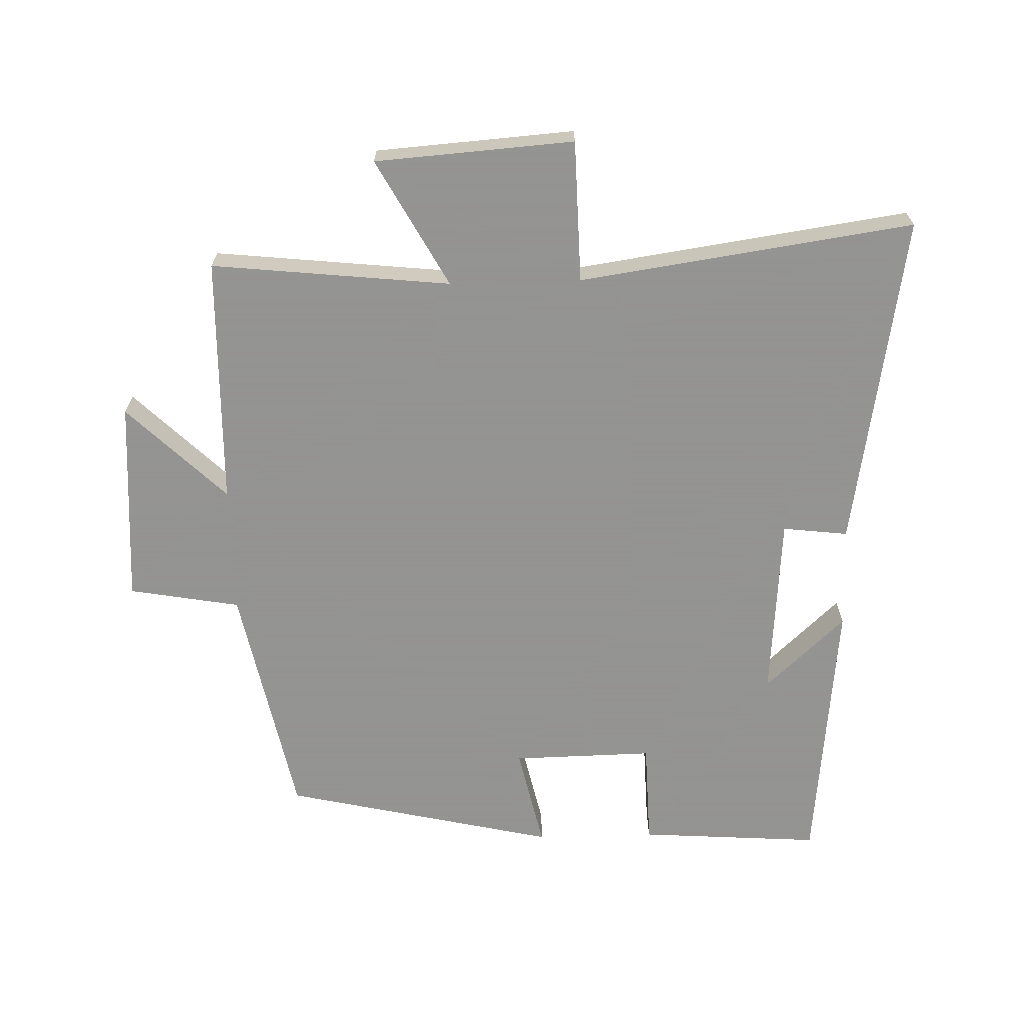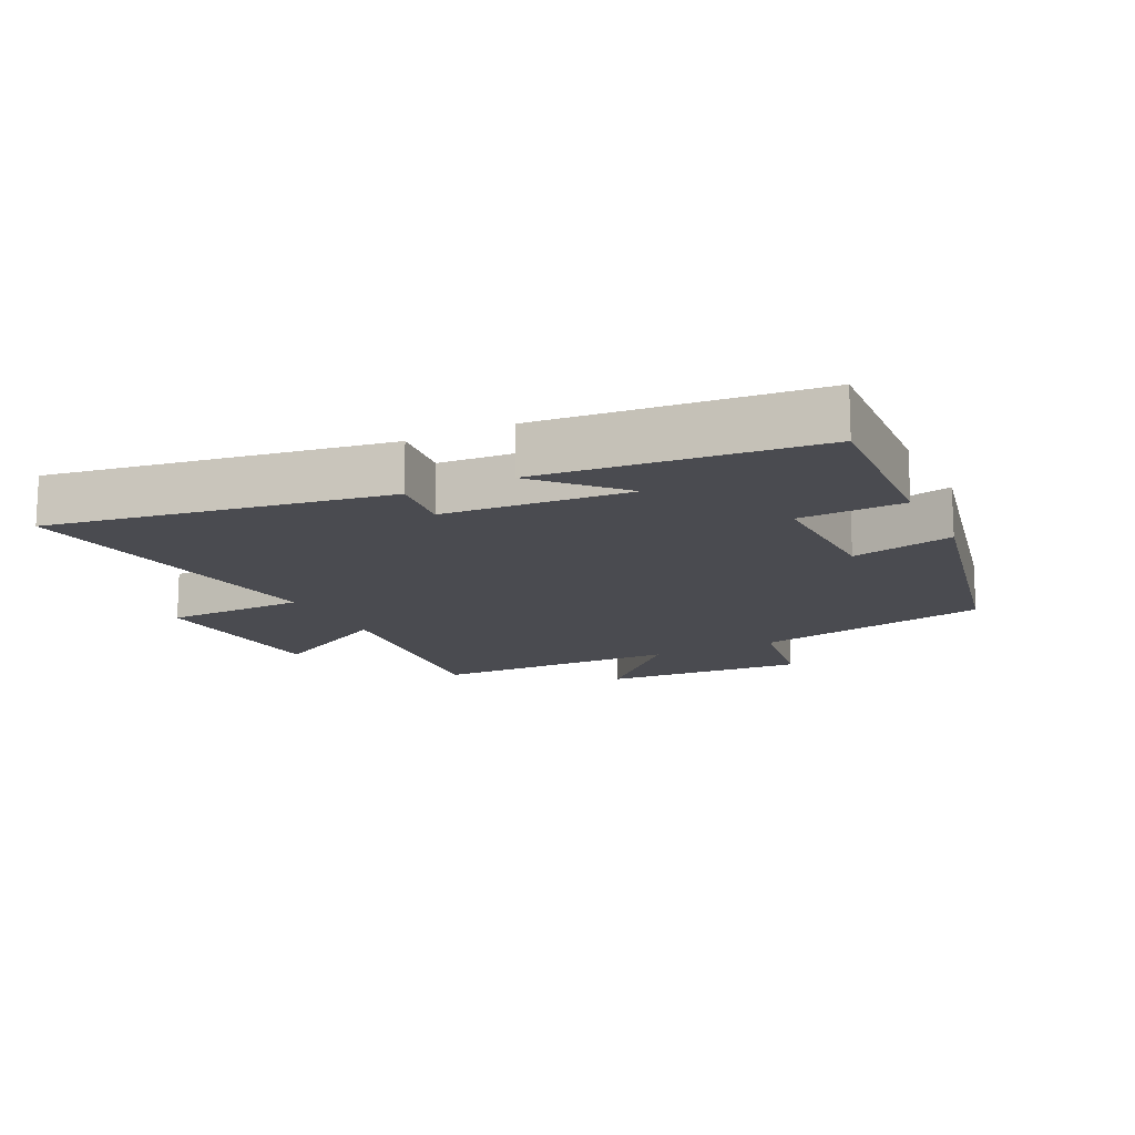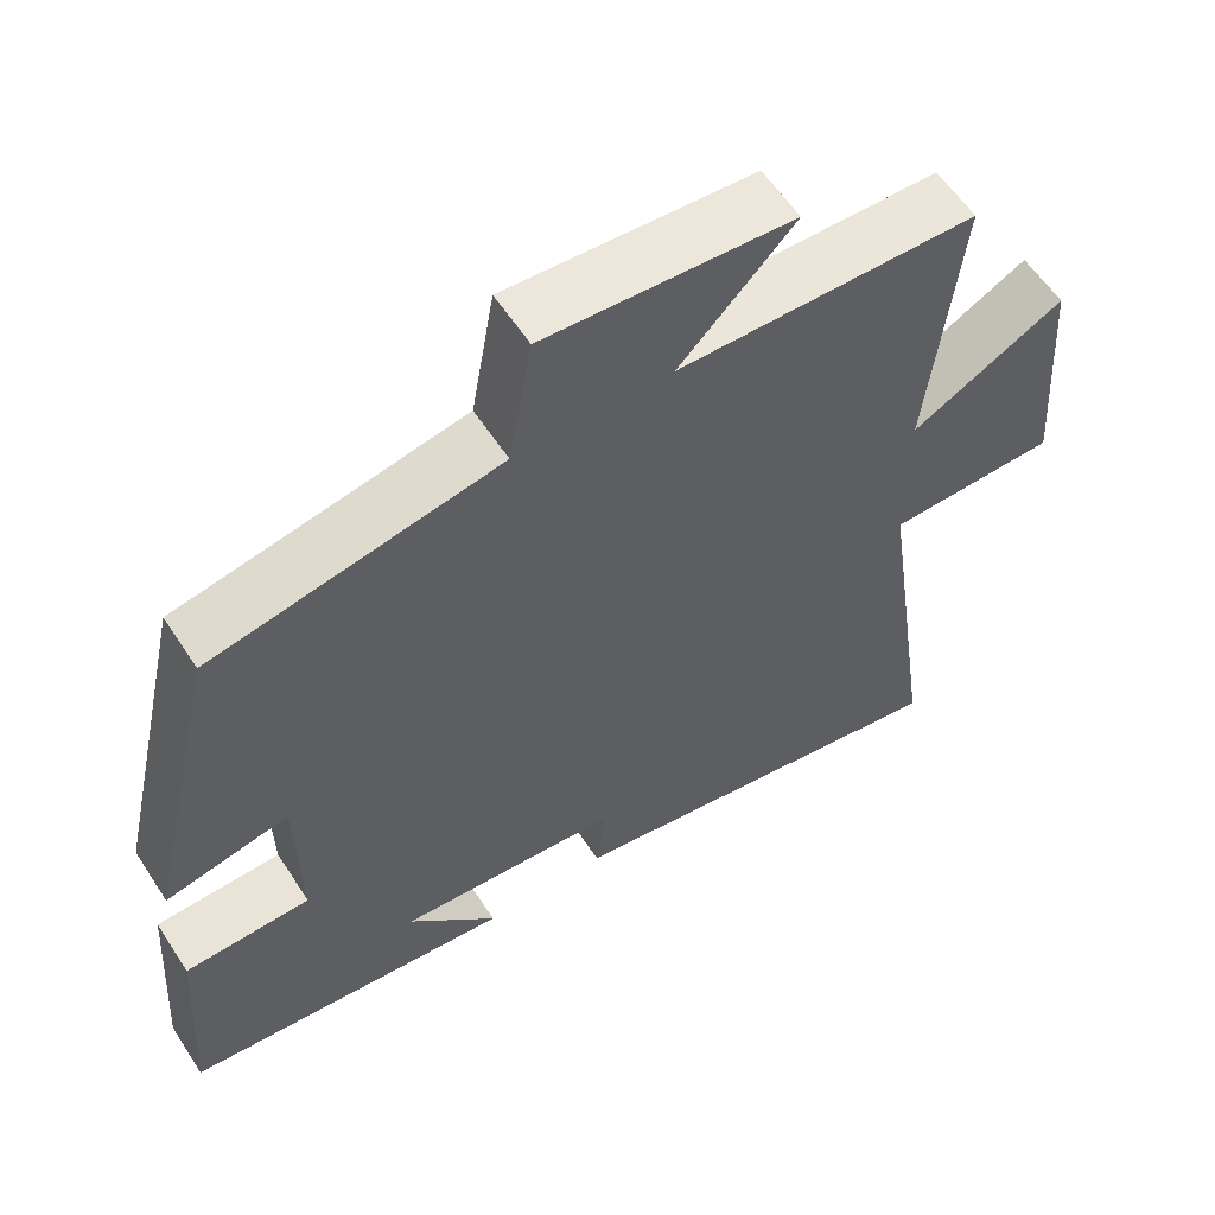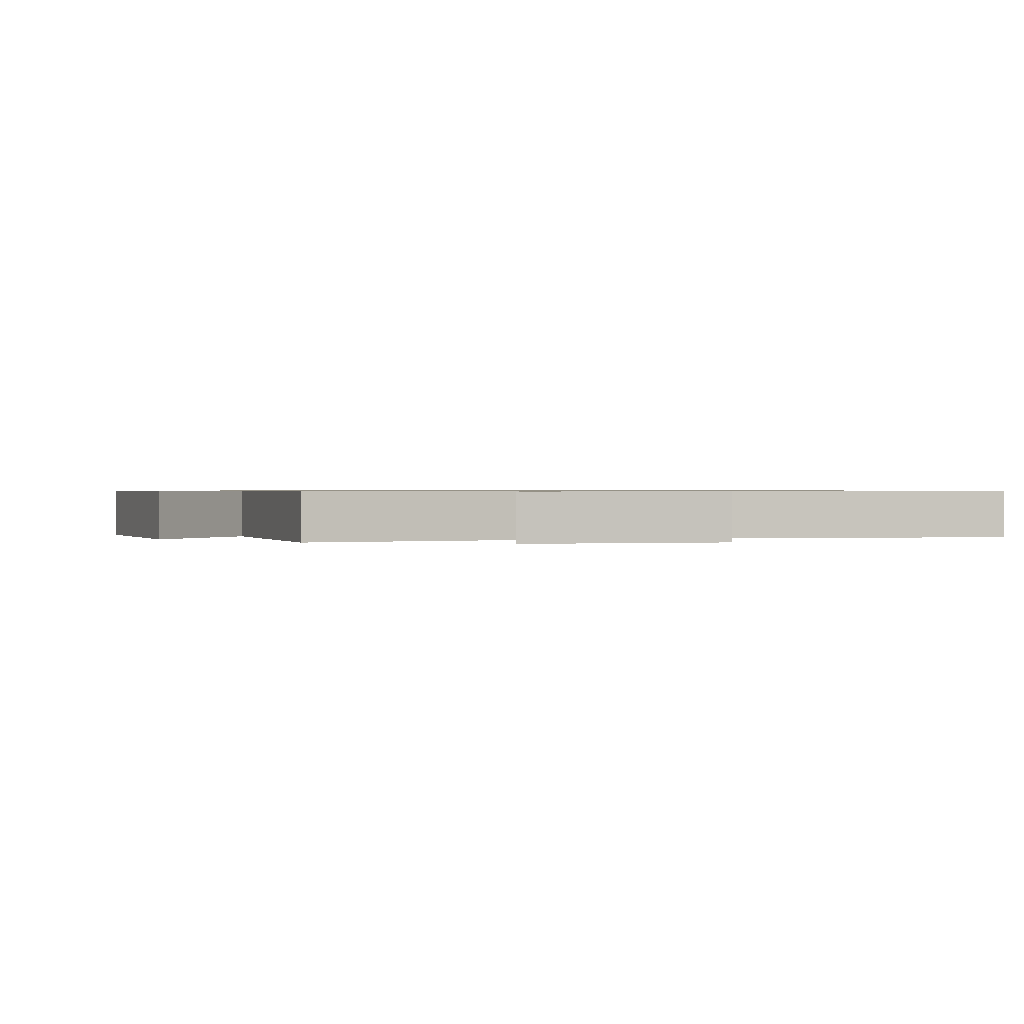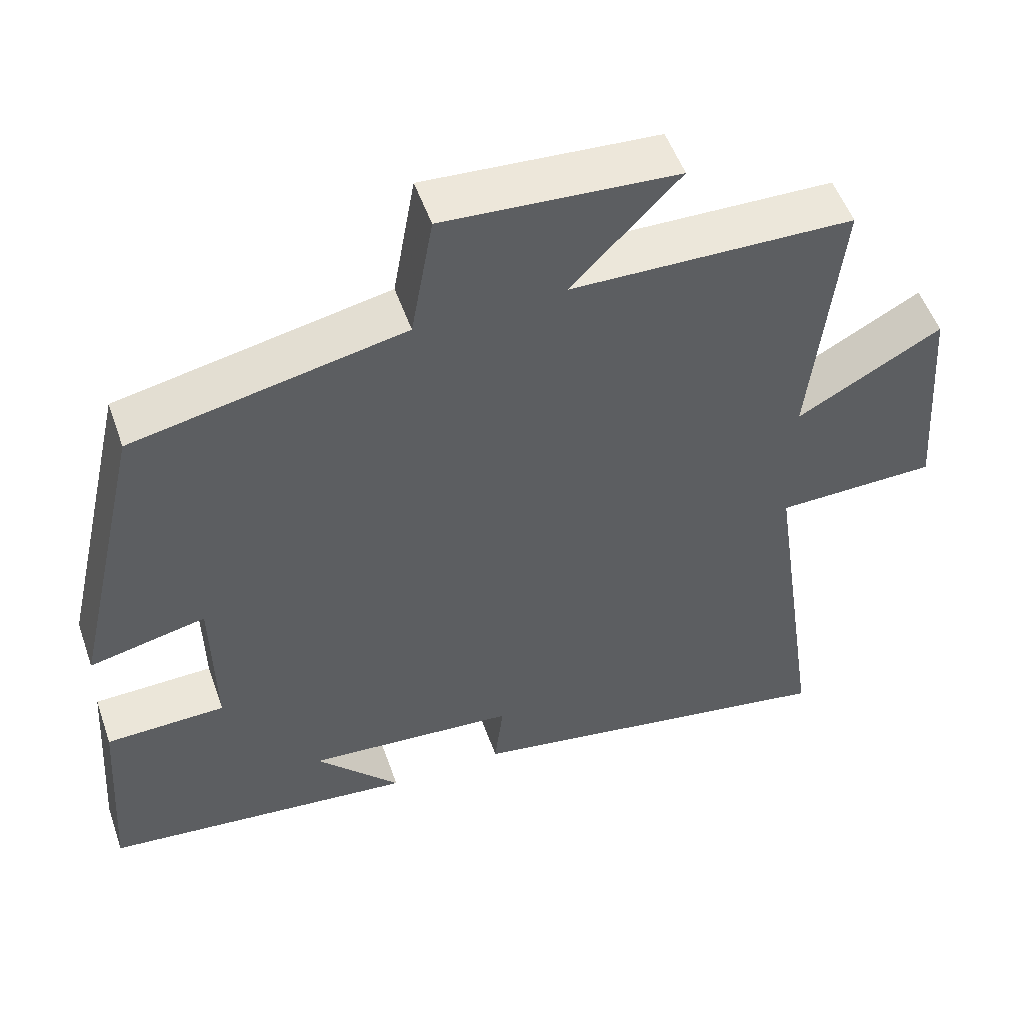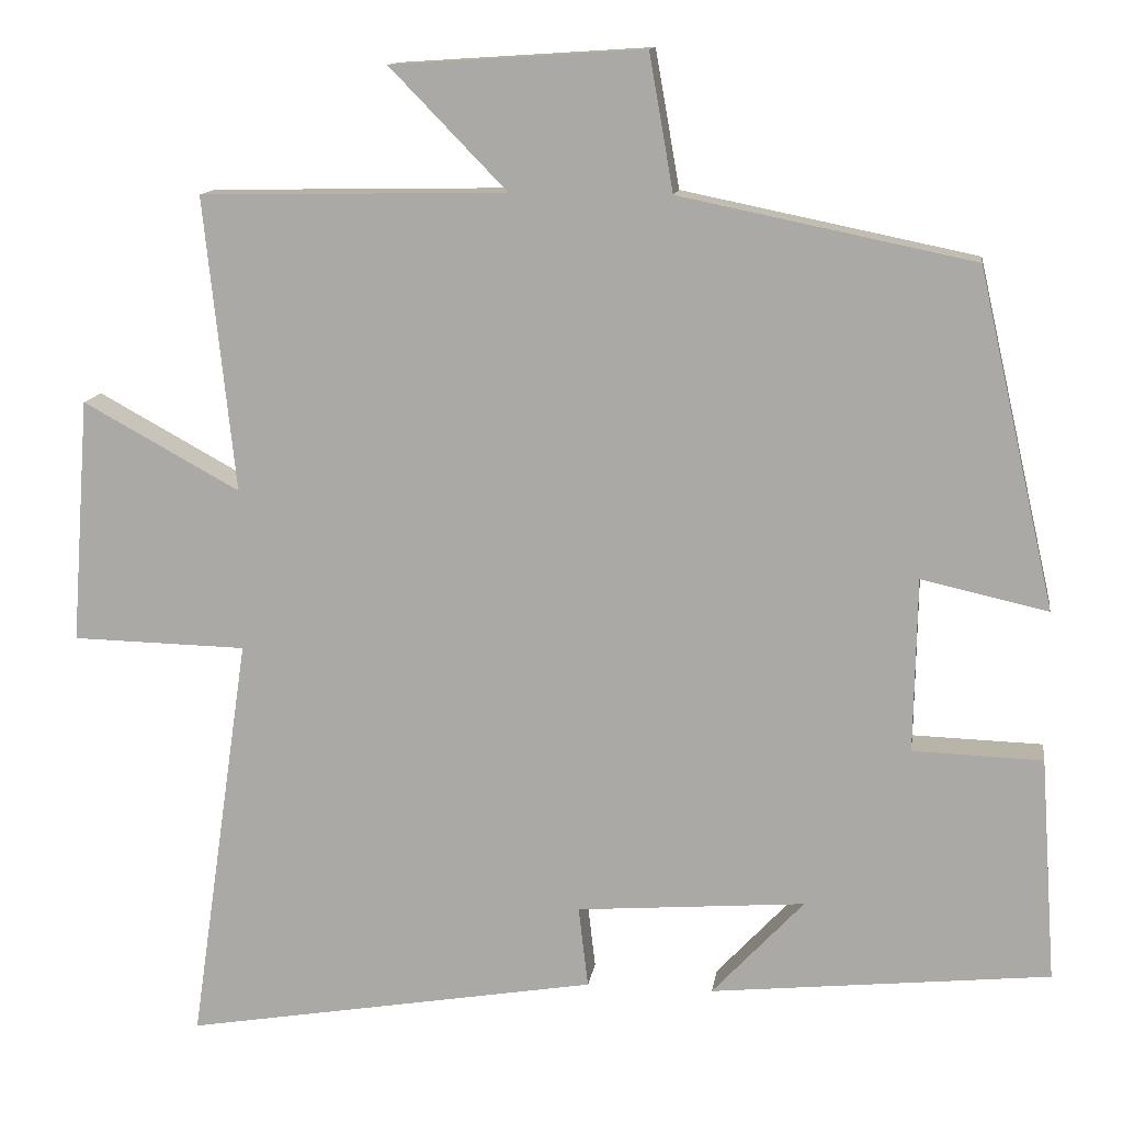
<metadata>
{"format":"obj","ext":"obj","renderer":"f3d","projection":"perspective","resolution":1024,"background":"white","views":[{"elev":-66.9,"azim":91.6,"up":"+Y"},{"elev":-14.6,"azim":-153.6,"up":"+Y"},{"elev":58.7,"azim":-32.9,"up":"+Z"},{"elev":0.7,"azim":71.6,"up":"+Y"},{"elev":52.2,"azim":-19.1,"up":"+Z"},{"elev":12.6,"azim":-171.7,"up":"+Z"}]}
</metadata>
<code>
v 0.574 0.07 -0.586
v 0.06 0.07 -0.5
v 0.072 0.07 -0.4
v -0.212 0.07 -0.378
v -0.098 0.07 -0.5
v -0.519 0.07 -0.457
v -0.5 0.07 -0.179
v -0.339 0.07 -0.174
v -0.343 0.07 0.042
v -0.5 0.07 0.007
v -0.405 0.07 0.425
v -0.04 0.07 0.5
v -0.01 0.07 0.67
v 0.304 0.07 0.65
v 0.158 0.07 0.5
v 0.539 0.07 0.493
v 0.5 0.07 0.127
v 0.695 0.07 0.234
v 0.717 0.07 -0.07
v 0.5 0.07 -0.075
v 0.574 0 -0.586
v 0.06 0 -0.5
v 0.072 0 -0.4
v -0.212 0 -0.378
v -0.098 0 -0.5
v -0.519 0 -0.457
v -0.5 0 -0.179
v -0.339 0 -0.174
v -0.343 0 0.042
v -0.5 0 0.007
v -0.405 0 0.425
v -0.04 0 0.5
v -0.01 0 0.67
v 0.304 0 0.65
v 0.158 0 0.5
v 0.539 0 0.493
v 0.5 0 0.127
v 0.695 0 0.234
v 0.717 0 -0.07
v 0.5 0 -0.075
f 17 18 19 20
f 15 16 17
f 15 17 20
f 12 13 14 15
f 11 12 15
f 10 11 15
f 9 10 15
f 15 20 1
f 9 15 1
f 8 9 1
f 4 5 6 7
f 3 4 7 8
f 1 2 3
f 1 3 8
f 40 39 38 37
f 37 36 35
f 40 37 35
f 35 34 33 32
f 35 32 31
f 35 31 30
f 35 30 29
f 21 40 35
f 21 35 29
f 21 29 28
f 27 26 25 24
f 28 27 24 23
f 23 22 21
f 28 23 21
f 1 21 22 2
f 2 22 23 3
f 3 23 24 4
f 4 24 25 5
f 5 25 26 6
f 6 26 27 7
f 7 27 28 8
f 8 28 29 9
f 9 29 30 10
f 10 30 31 11
f 11 31 32 12
f 12 32 33 13
f 13 33 34 14
f 14 34 35 15
f 15 35 36 16
f 16 36 37 17
f 17 37 38 18
f 18 38 39 19
f 19 39 40 20
f 20 40 21 1

</code>
